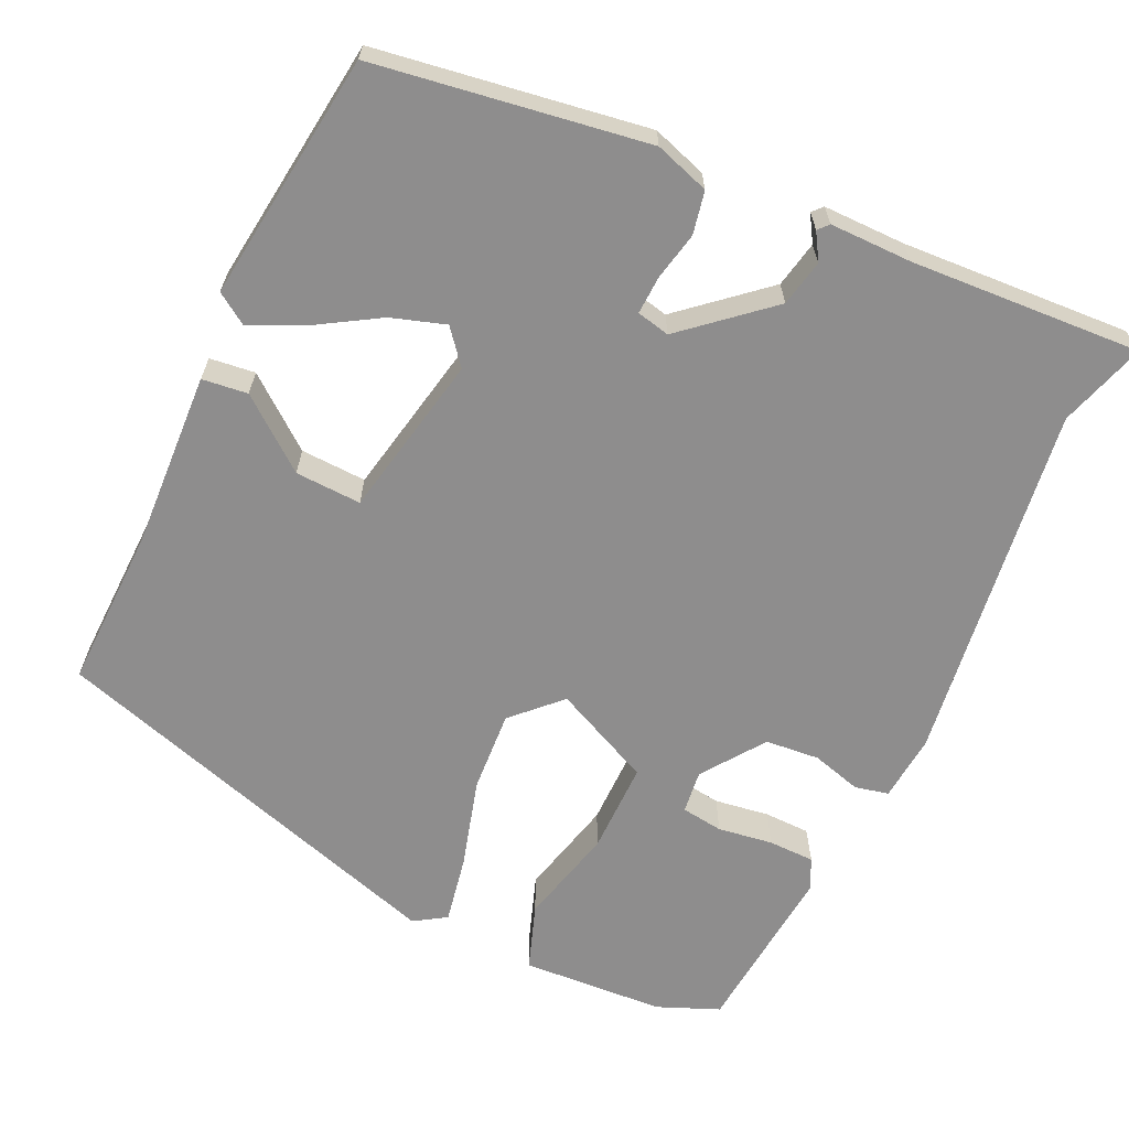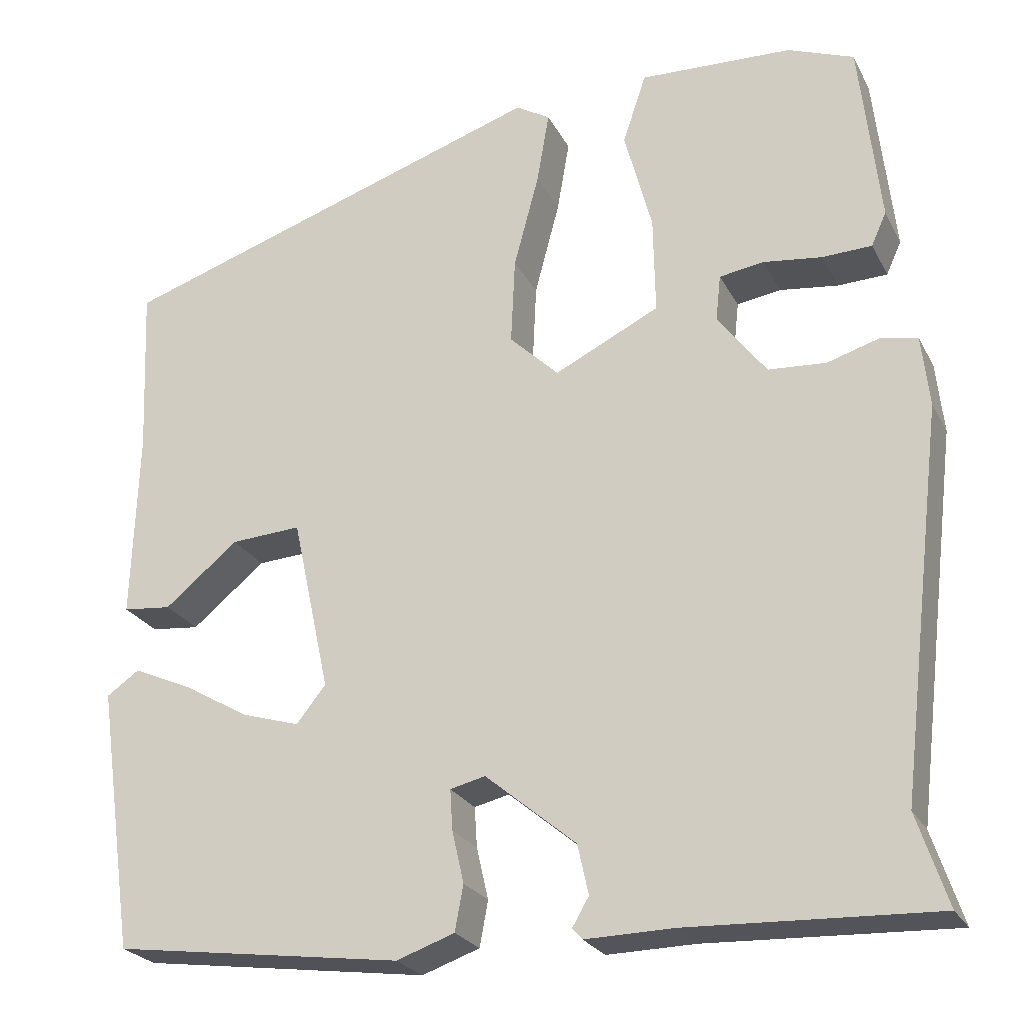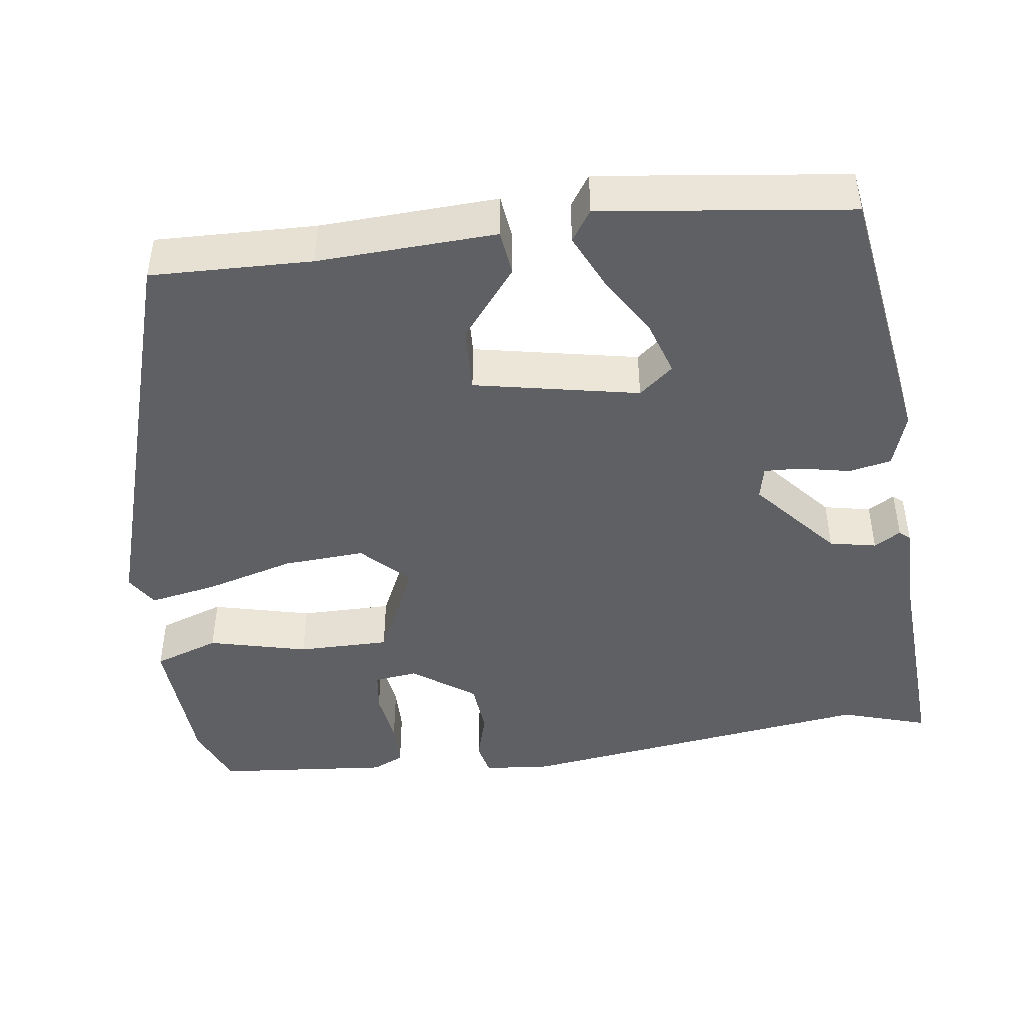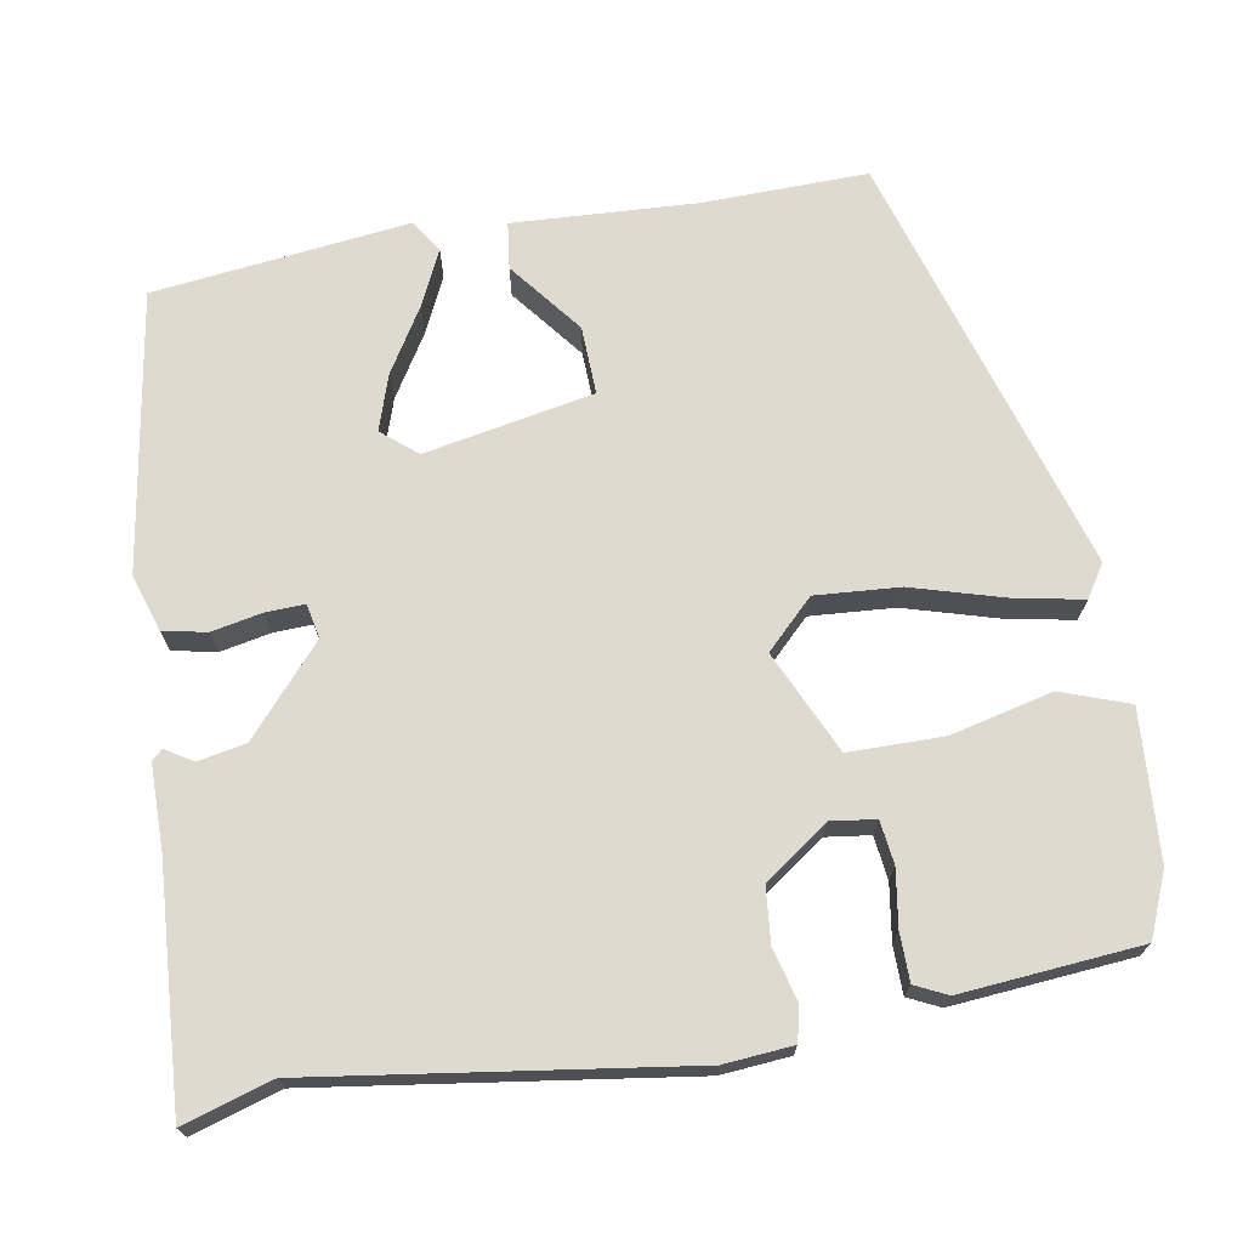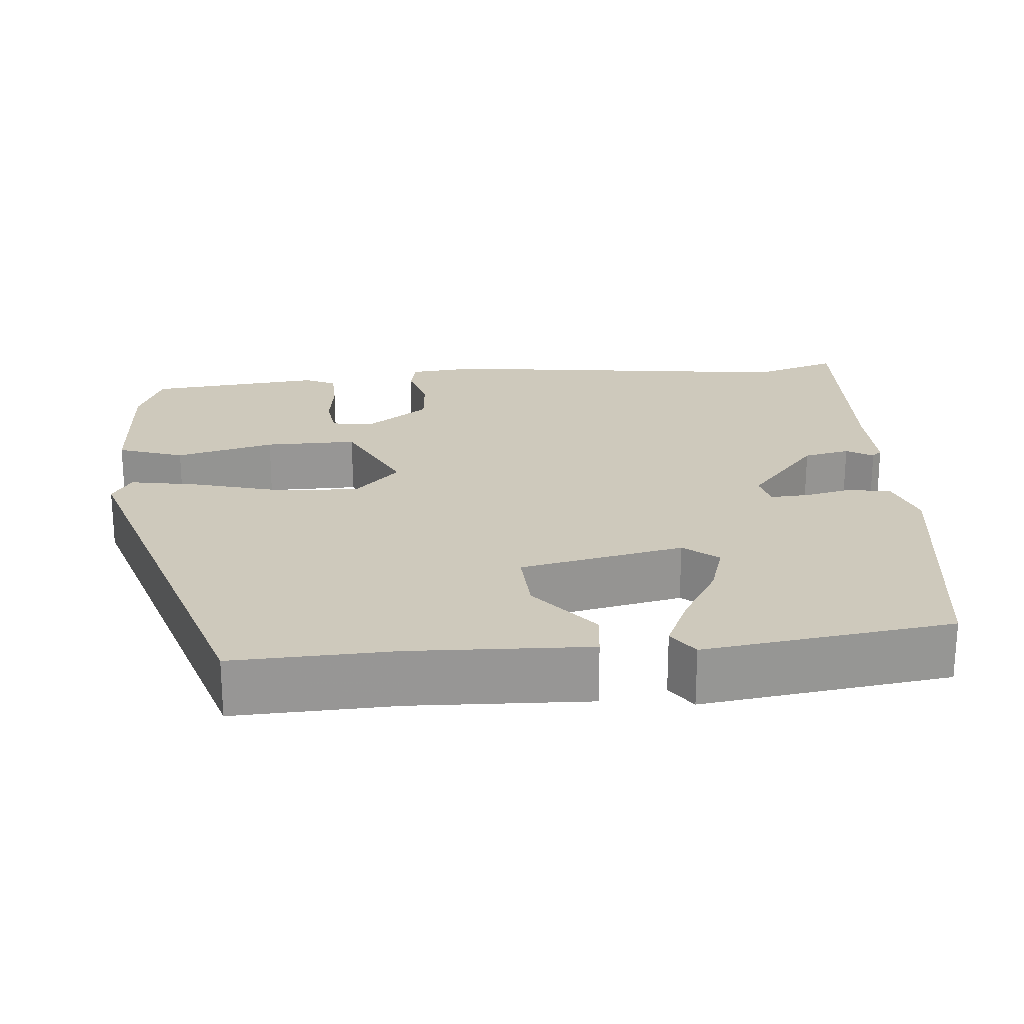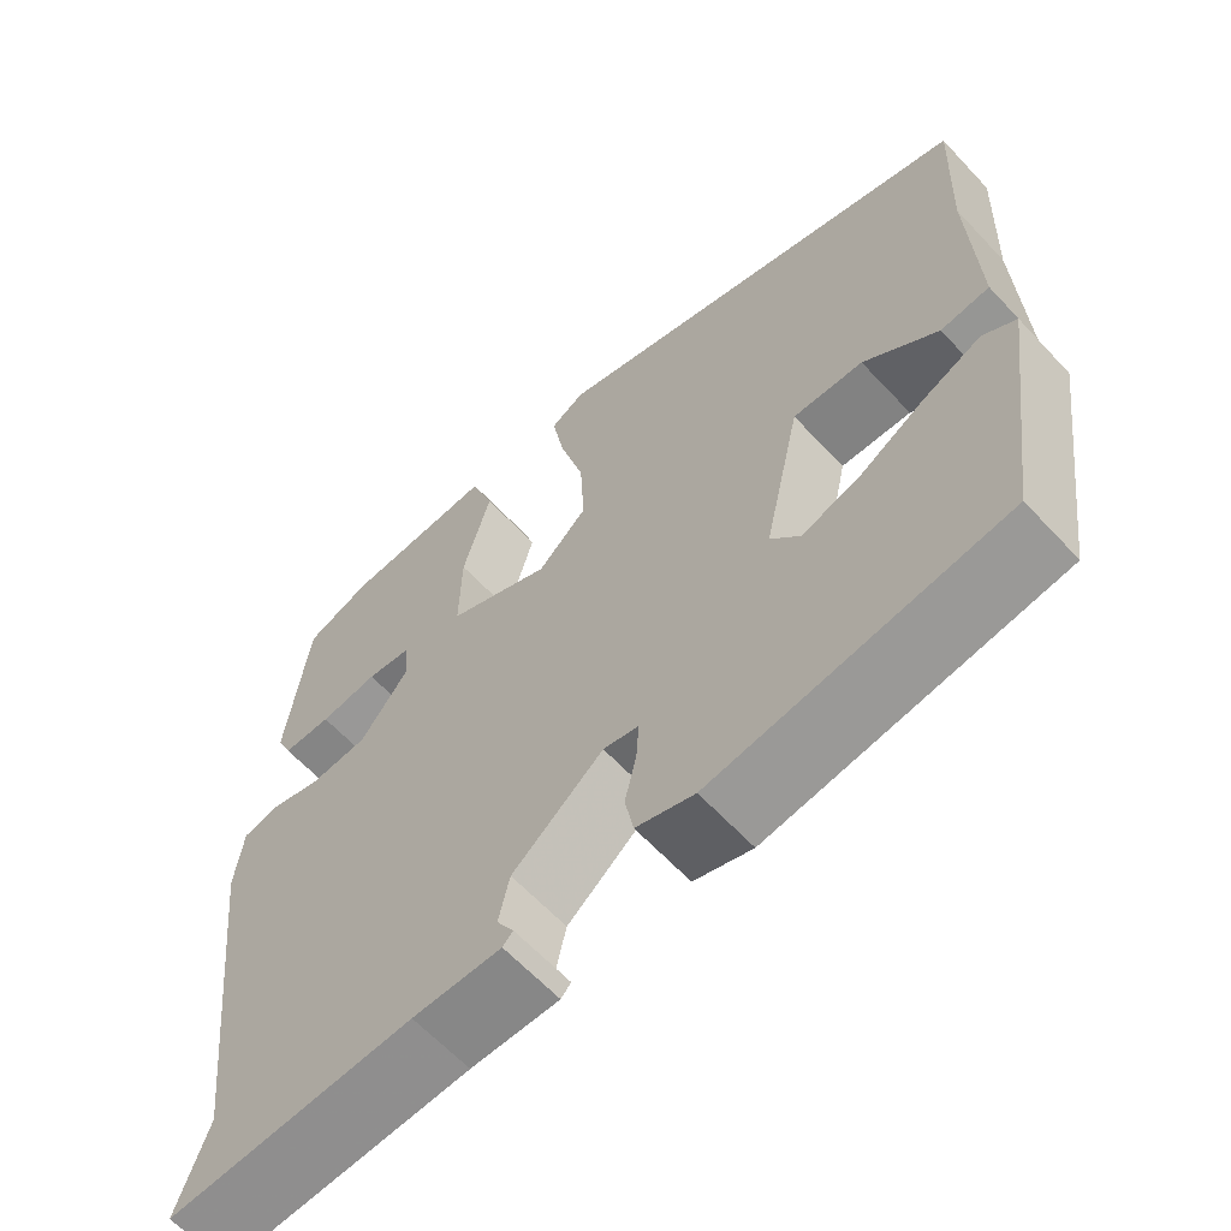
<metadata>
{"format":"obj","ext":"obj","renderer":"f3d","projection":"perspective","resolution":1024,"background":"white","views":[{"elev":-64.7,"azim":155.9,"up":"+Y"},{"elev":-24.7,"azim":-157.9,"up":"+Z"},{"elev":-45.2,"azim":98.6,"up":"+Y"},{"elev":71.0,"azim":-98.5,"up":"+Y"},{"elev":22.4,"azim":85.4,"up":"+Y"},{"elev":-63.3,"azim":43.0,"up":"+Z"}]}
</metadata>
<code>
v -0.471 0.07 0.505
v -0.392 0.07 0.536
v -0.209 0.07 0.544
v -0.181 0.07 0.46
v -0.214 0.07 0.335
v -0.216 0.07 0.218
v -0.091 0.07 0.157
v -0.032 0.07 0.214
v -0.037 0.07 0.318
v -0.067 0.07 0.431
v -0.082 0.07 0.518
v -0.041 0.07 0.543
v 0.478 0.07 0.373
v 0.469 0.07 0.169
v 0.476 0.07 -0.057
v 0.418 0.07 -0.063
v 0.33 0.07 0.009
v 0.246 0.07 0.014
v 0.201 0.07 -0.194
v 0.236 0.07 -0.238
v 0.305 0.07 -0.217
v 0.384 0.07 -0.171
v 0.454 0.07 -0.14
v 0.493 0.07 -0.167
v 0.448 0.07 -0.482
v 0.103 0.07 -0.529
v 0.034 0.07 -0.505
v 0.024 0.07 -0.451
v 0.038 0.07 -0.389
v 0.041 0.07 -0.341
v -0.001 0.07 -0.331
v -0.109 0.07 -0.421
v -0.122 0.07 -0.48
v -0.102 0.07 -0.514
v -0.114 0.07 -0.527
v -0.219 0.07 -0.525
v -0.512 0.07 -0.537
v -0.476 0.07 -0.428
v -0.531 0.07 0.03
v -0.522 0.07 0.115
v -0.479 0.07 0.124
v -0.416 0.07 0.105
v -0.347 0.07 0.11
v -0.289 0.07 0.188
v -0.295 0.07 0.243
v -0.348 0.07 0.251
v -0.418 0.07 0.242
v -0.477 0.07 0.244
v -0.495 0.07 0.284
v -0.471 0 0.505
v -0.392 0 0.536
v -0.209 0 0.544
v -0.181 0 0.46
v -0.214 0 0.335
v -0.216 0 0.218
v -0.091 0 0.157
v -0.032 0 0.214
v -0.037 0 0.318
v -0.067 0 0.431
v -0.082 0 0.518
v -0.041 0 0.543
v 0.478 0 0.373
v 0.469 0 0.169
v 0.476 0 -0.057
v 0.418 0 -0.063
v 0.33 0 0.009
v 0.246 0 0.014
v 0.201 0 -0.194
v 0.236 0 -0.238
v 0.305 0 -0.217
v 0.384 0 -0.171
v 0.454 0 -0.14
v 0.493 0 -0.167
v 0.448 0 -0.482
v 0.103 0 -0.529
v 0.034 0 -0.505
v 0.024 0 -0.451
v 0.038 0 -0.389
v 0.041 0 -0.341
v -0.001 0 -0.331
v -0.109 0 -0.421
v -0.122 0 -0.48
v -0.102 0 -0.514
v -0.114 0 -0.527
v -0.219 0 -0.525
v -0.512 0 -0.537
v -0.476 0 -0.428
v -0.531 0 0.03
v -0.522 0 0.115
v -0.479 0 0.124
v -0.416 0 0.105
v -0.347 0 0.11
v -0.289 0 0.188
v -0.295 0 0.243
v -0.348 0 0.251
v -0.418 0 0.242
v -0.477 0 0.244
v -0.495 0 0.284
f 3 4 5
f 2 3 5
f 1 2 5
f 49 1 5
f 48 49 5
f 47 48 5
f 46 47 5
f 45 46 5
f 44 45 5 6
f 43 44 6 7
f 40 41 42
f 39 40 42
f 38 39 42
f 38 42 43
f 36 37 38
f 35 36 38
f 34 35 38
f 33 34 38
f 38 43 7
f 33 38 7
f 32 33 7
f 27 28 29
f 26 27 29
f 25 26 29
f 24 25 29
f 23 24 29
f 22 23 29
f 21 22 29
f 20 21 29 30
f 19 20 30 31
f 14 15 16 17
f 14 17 18
f 13 14 18
f 12 13 18
f 11 12 18
f 10 11 18
f 9 10 18
f 18 19 31
f 9 18 31
f 8 9 31
f 7 8 31 32
f 54 53 52
f 54 52 51
f 54 51 50
f 54 50 98
f 54 98 97
f 54 97 96
f 54 96 95
f 54 95 94
f 55 54 94 93
f 56 55 93 92
f 91 90 89
f 91 89 88
f 91 88 87
f 92 91 87
f 87 86 85
f 87 85 84
f 87 84 83
f 87 83 82
f 56 92 87
f 56 87 82
f 56 82 81
f 78 77 76
f 78 76 75
f 78 75 74
f 78 74 73
f 78 73 72
f 78 72 71
f 78 71 70
f 79 78 70 69
f 80 79 69 68
f 66 65 64 63
f 67 66 63
f 67 63 62
f 67 62 61
f 67 61 60
f 67 60 59
f 67 59 58
f 80 68 67
f 80 67 58
f 80 58 57
f 81 80 57 56
f 1 50 51 2
f 2 51 52 3
f 3 52 53 4
f 4 53 54 5
f 5 54 55 6
f 6 55 56 7
f 7 56 57 8
f 8 57 58 9
f 9 58 59 10
f 10 59 60 11
f 11 60 61 12
f 12 61 62 13
f 13 62 63 14
f 14 63 64 15
f 15 64 65 16
f 16 65 66 17
f 17 66 67 18
f 18 67 68 19
f 19 68 69 20
f 20 69 70 21
f 21 70 71 22
f 22 71 72 23
f 23 72 73 24
f 24 73 74 25
f 25 74 75 26
f 26 75 76 27
f 27 76 77 28
f 28 77 78 29
f 29 78 79 30
f 30 79 80 31
f 31 80 81 32
f 32 81 82 33
f 33 82 83 34
f 34 83 84 35
f 35 84 85 36
f 36 85 86 37
f 37 86 87 38
f 38 87 88 39
f 39 88 89 40
f 40 89 90 41
f 41 90 91 42
f 42 91 92 43
f 43 92 93 44
f 44 93 94 45
f 45 94 95 46
f 46 95 96 47
f 47 96 97 48
f 48 97 98 49
f 49 98 50 1

</code>
